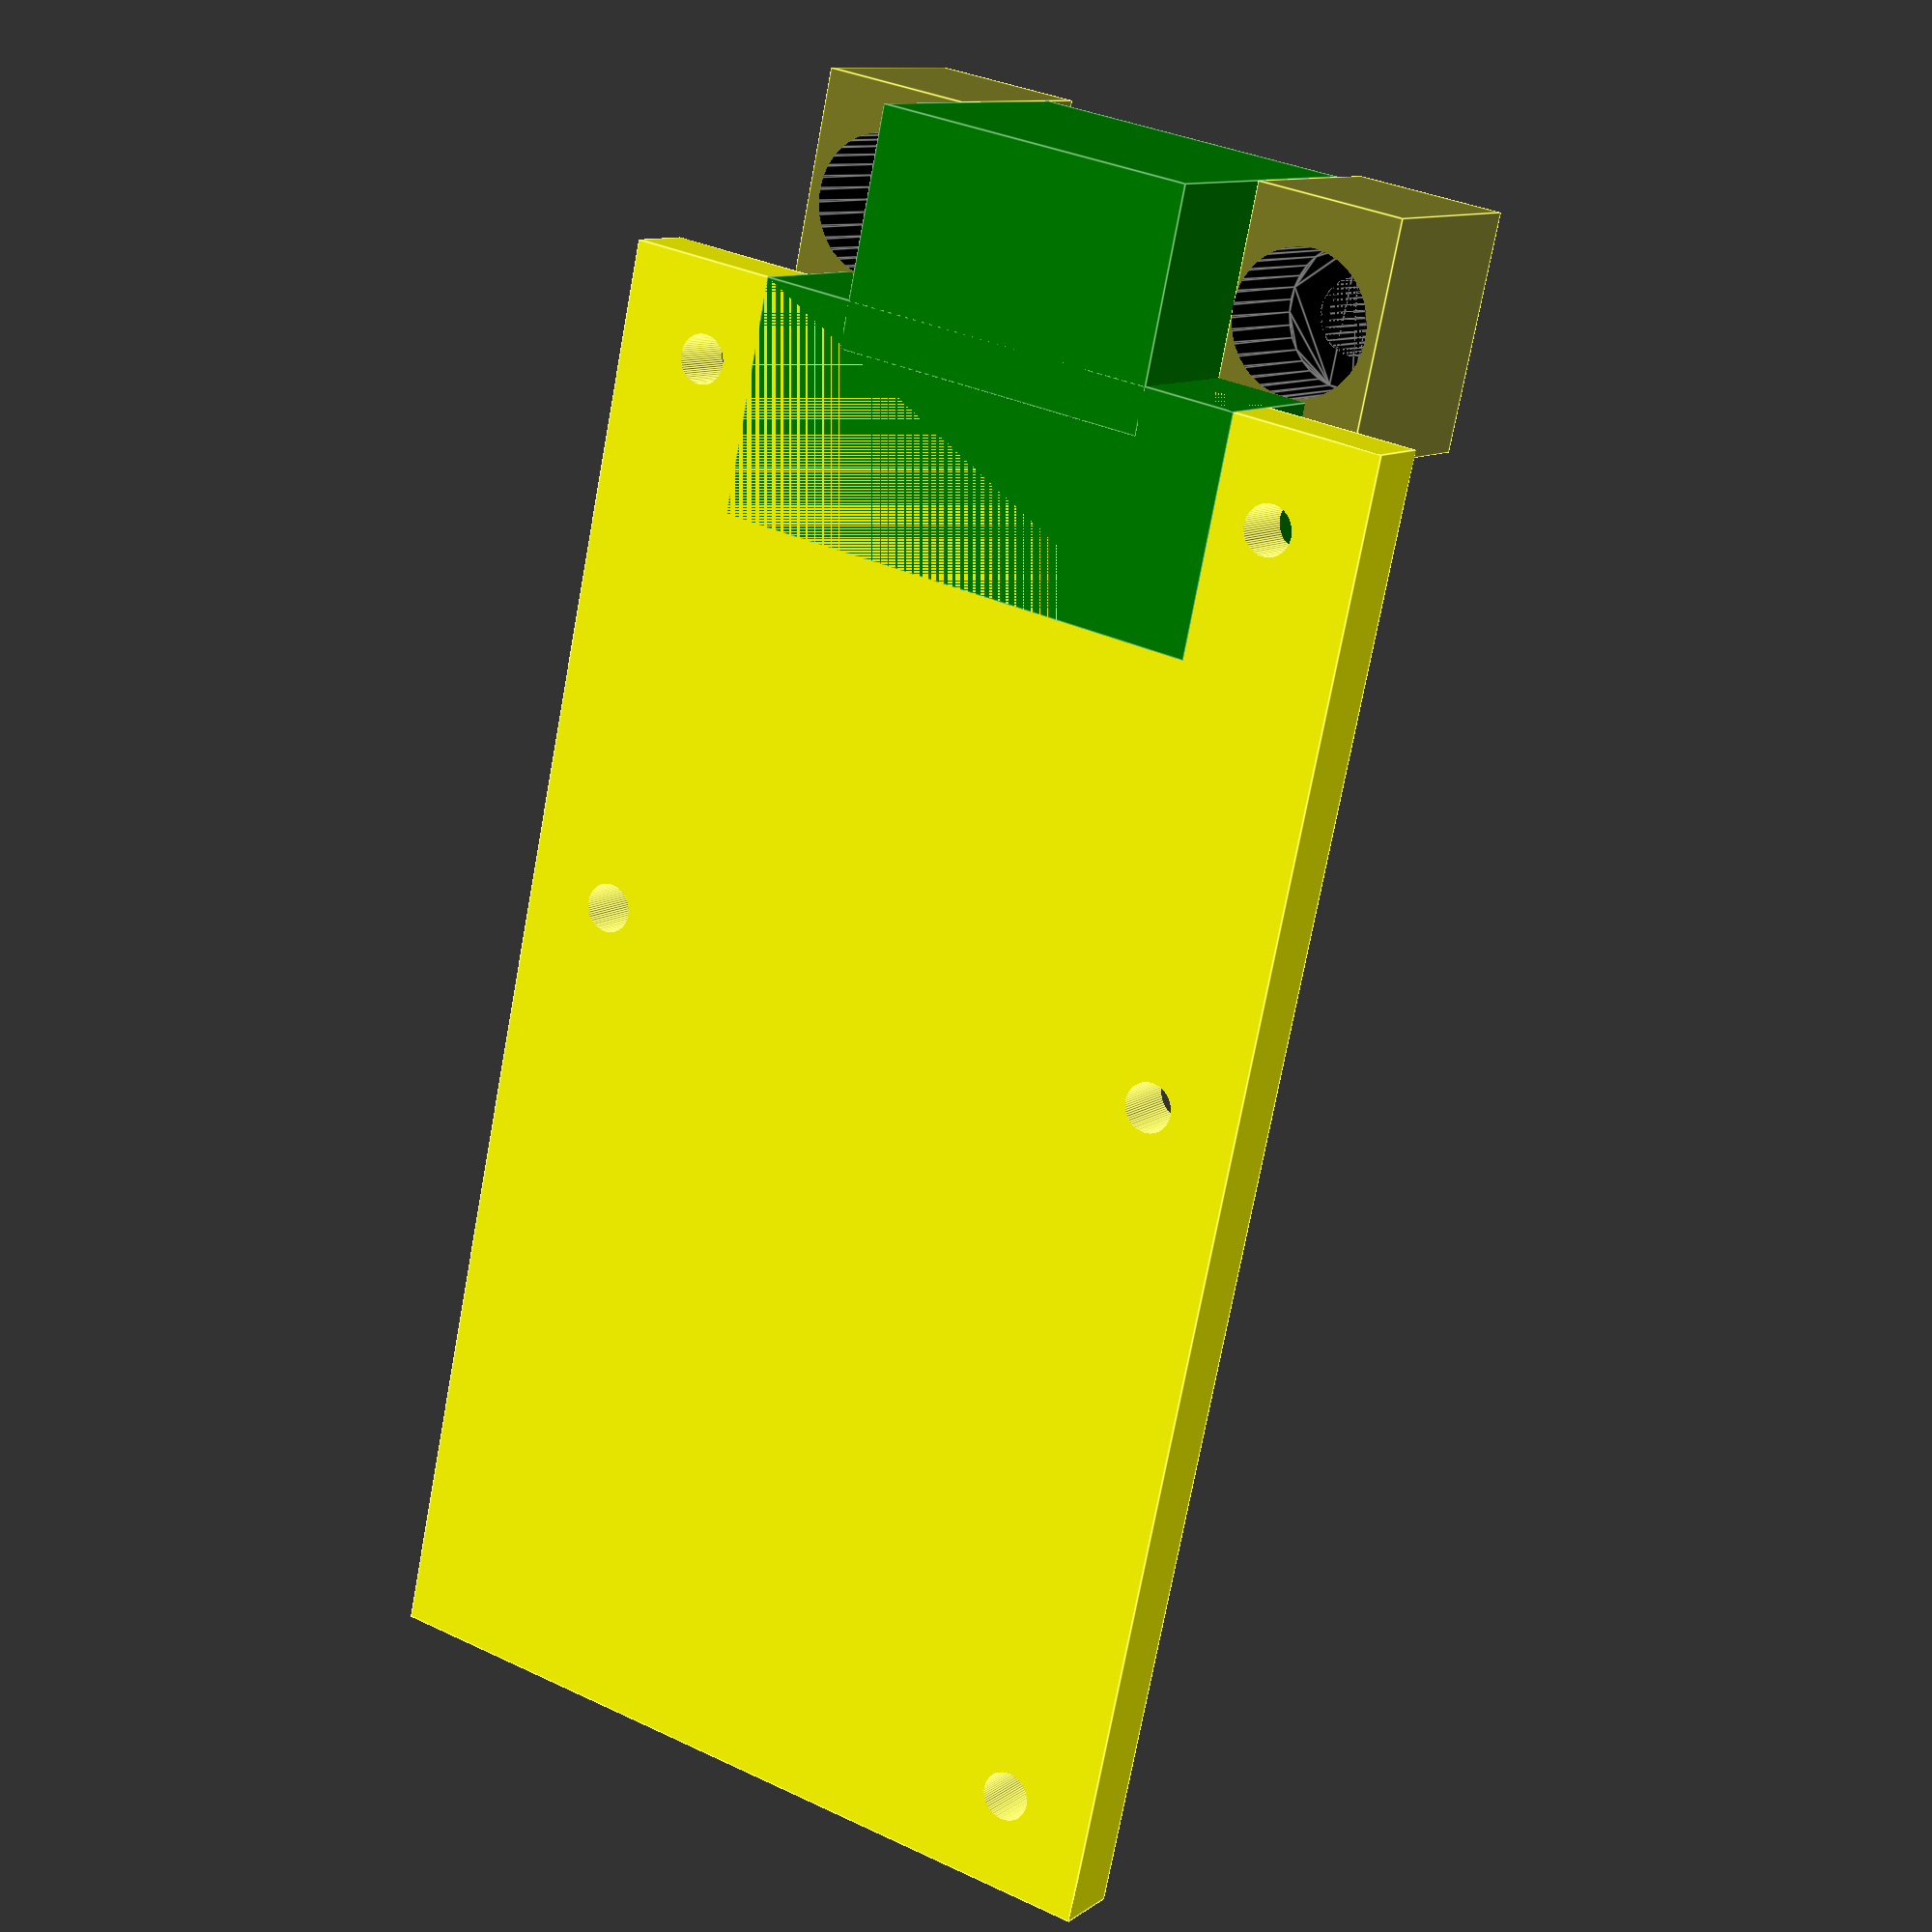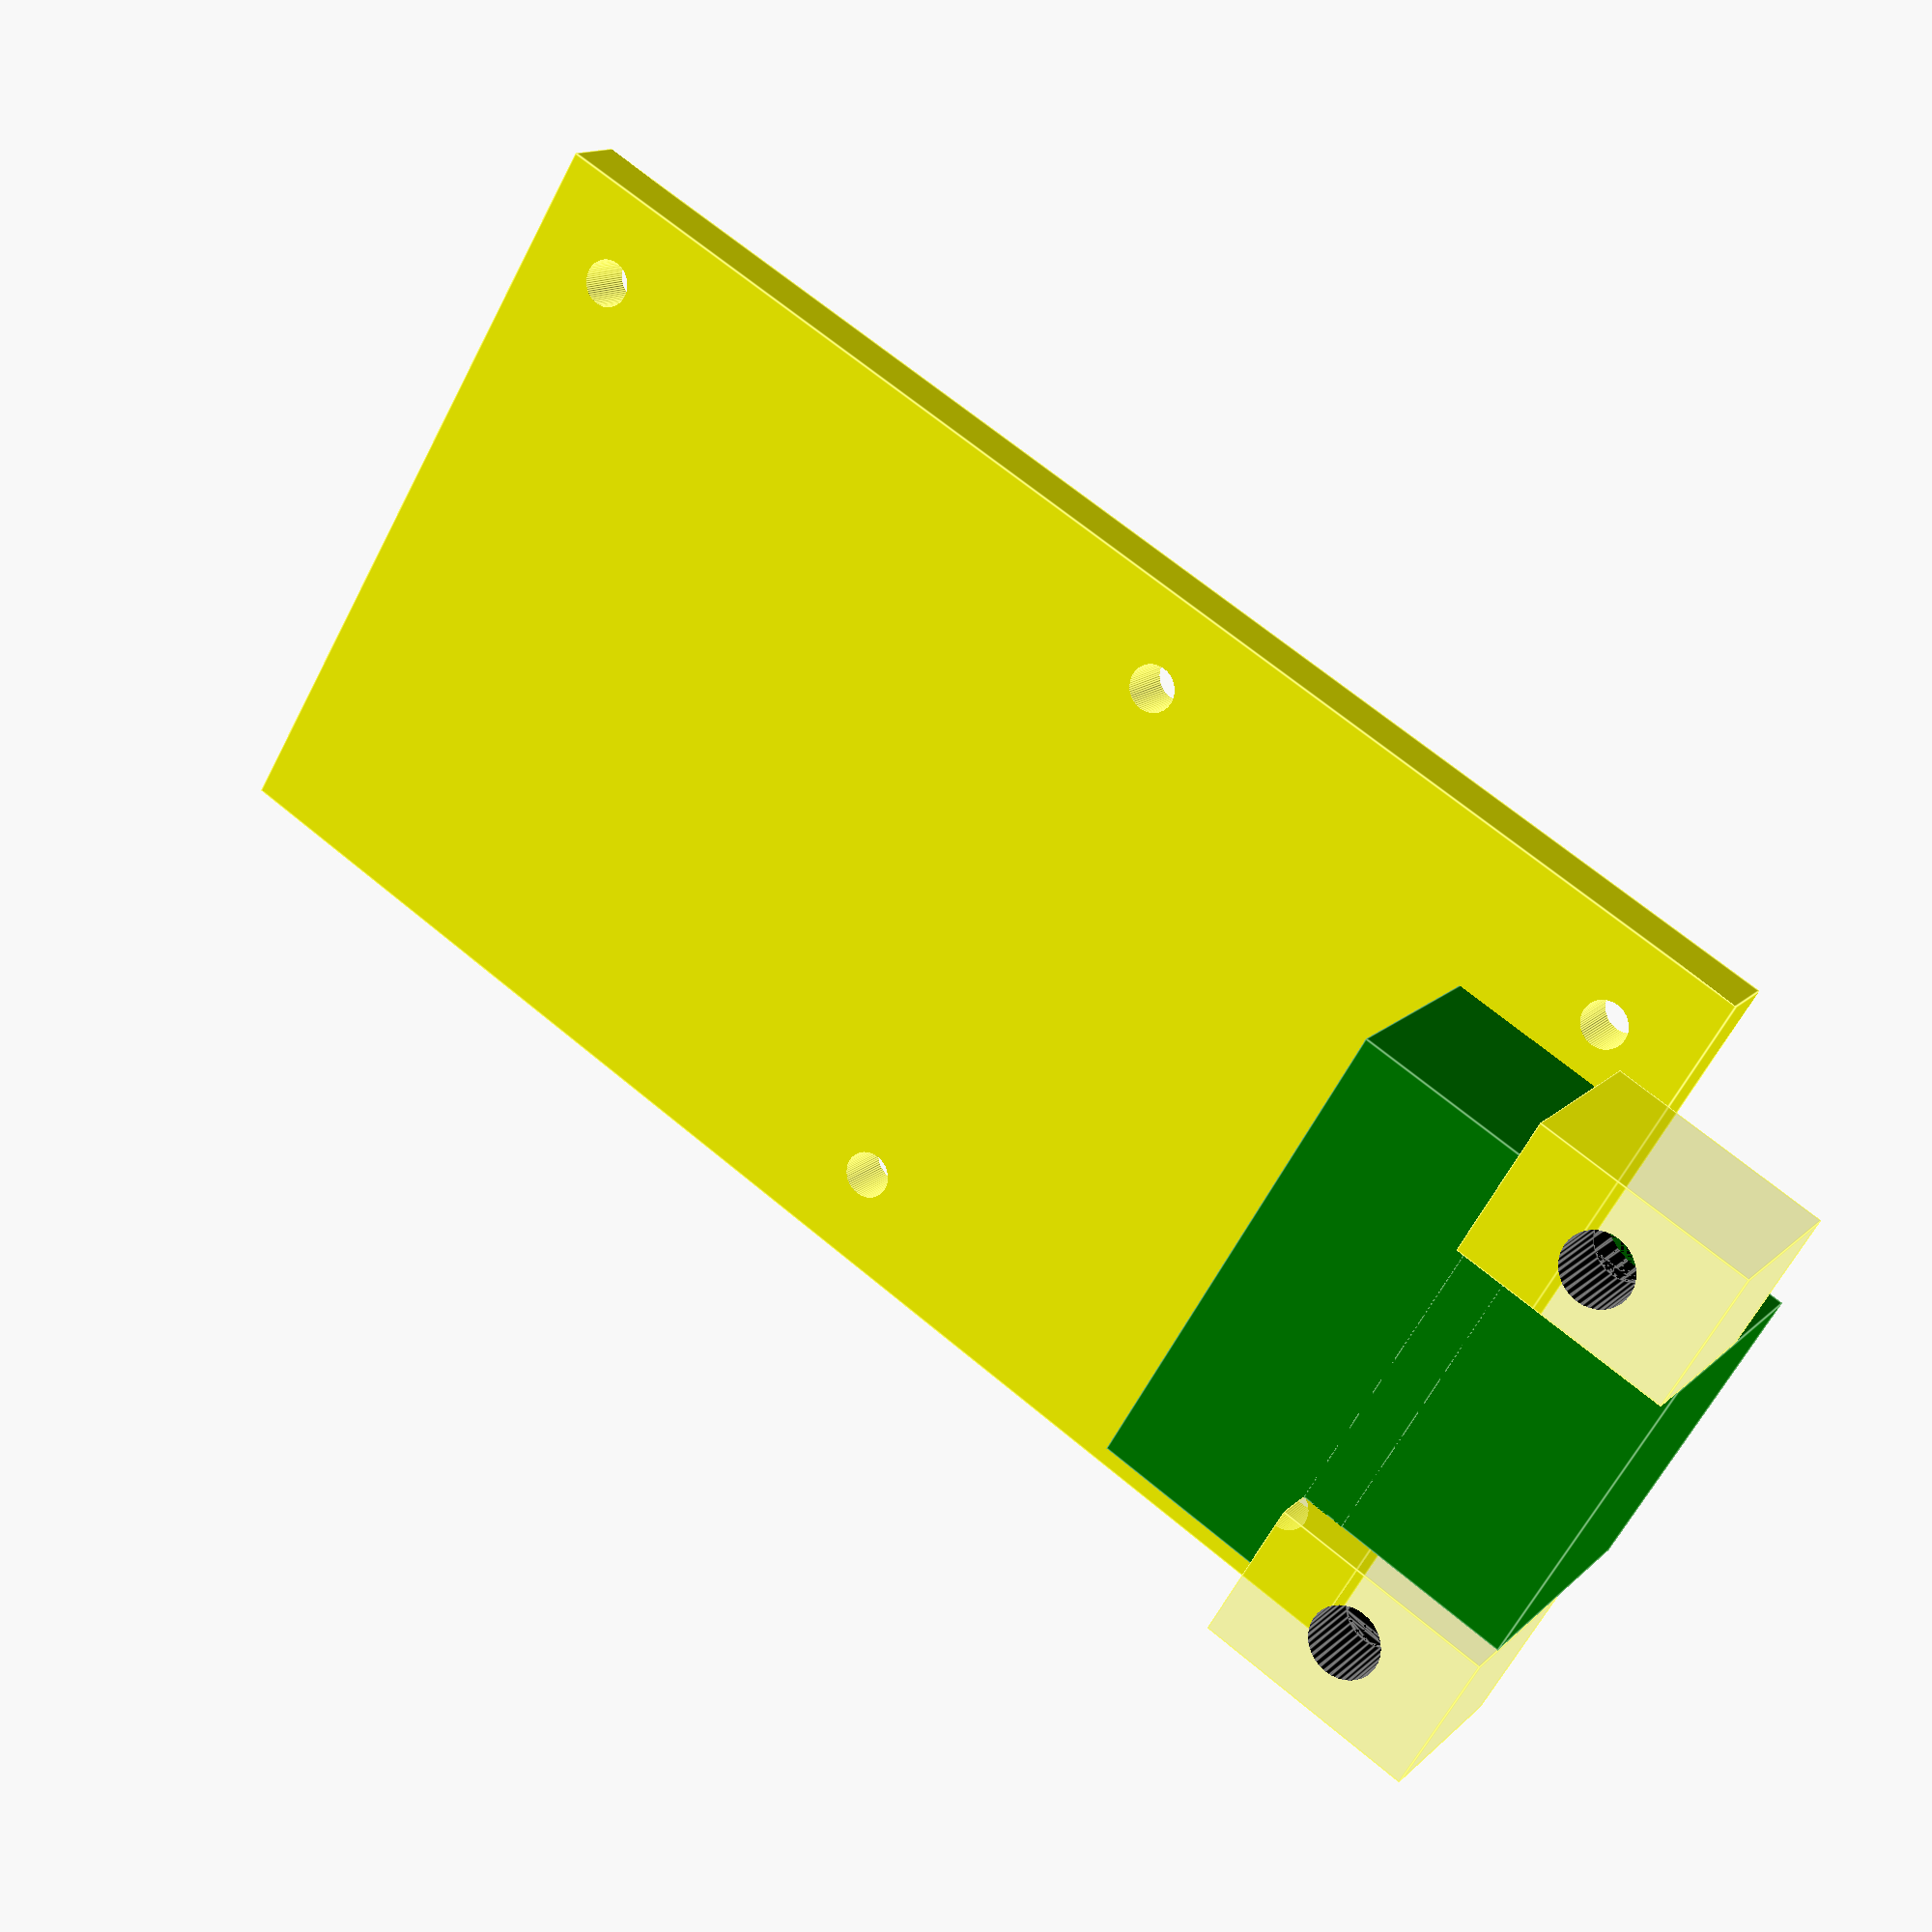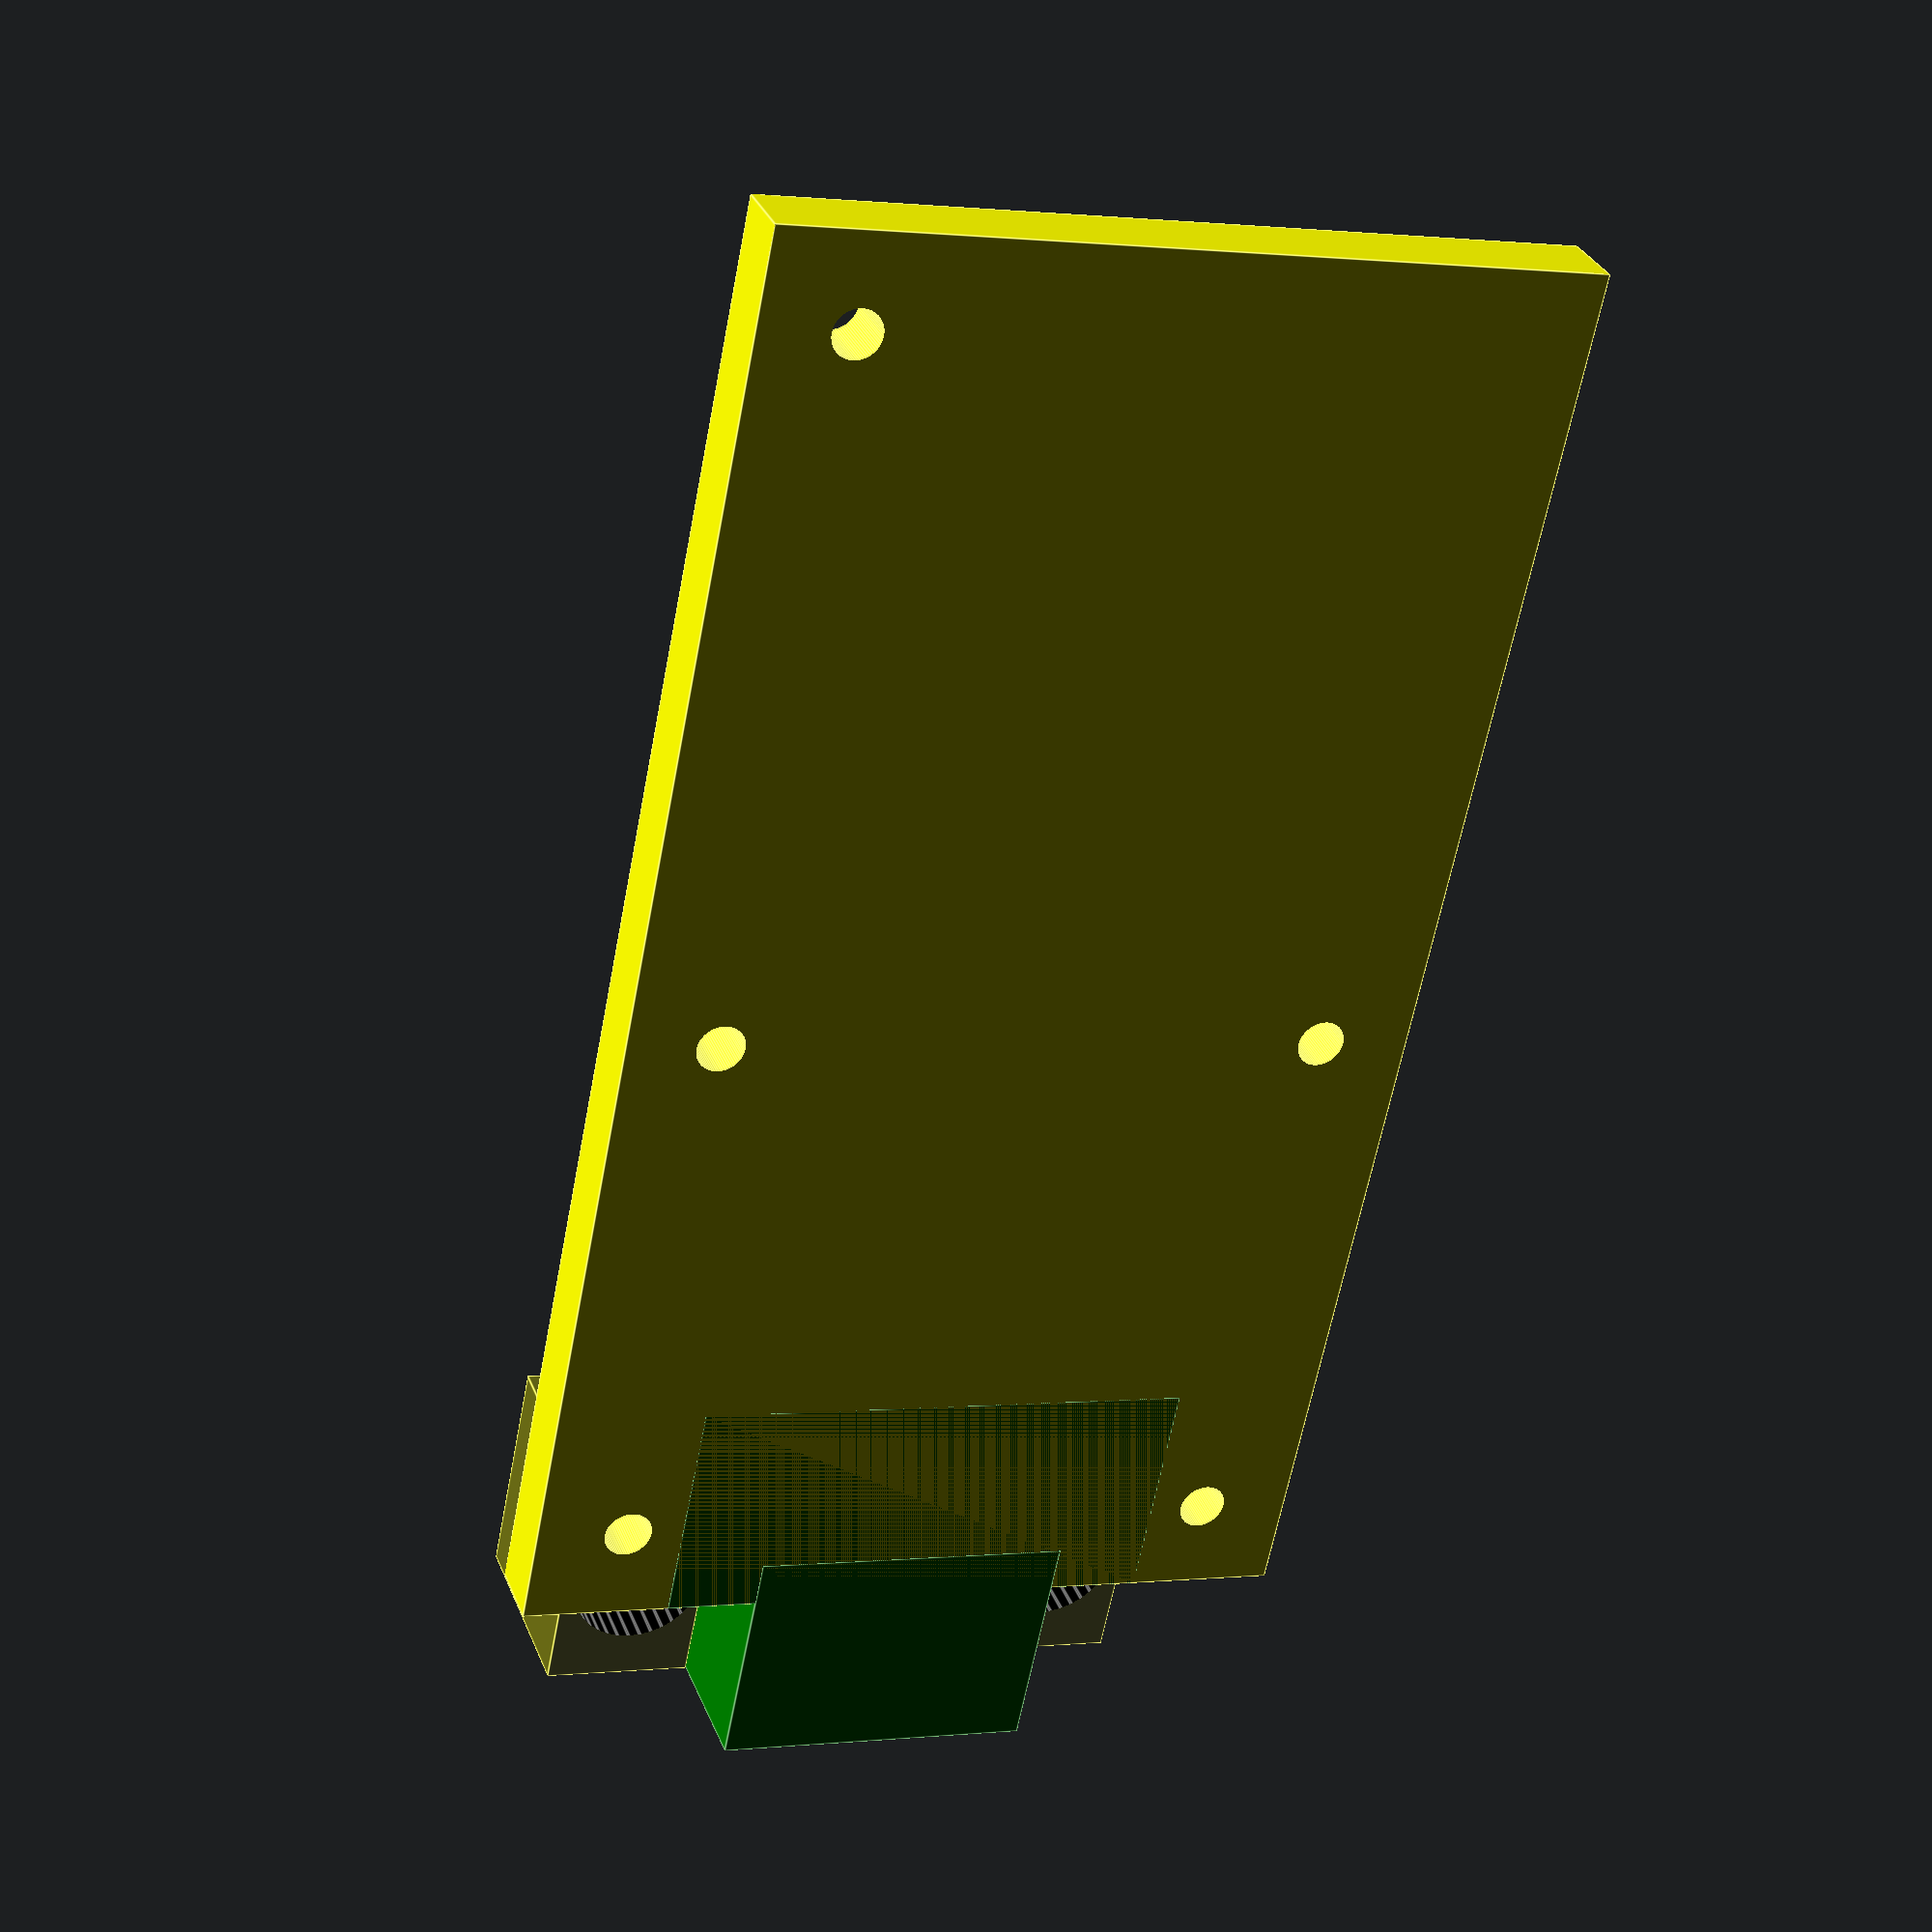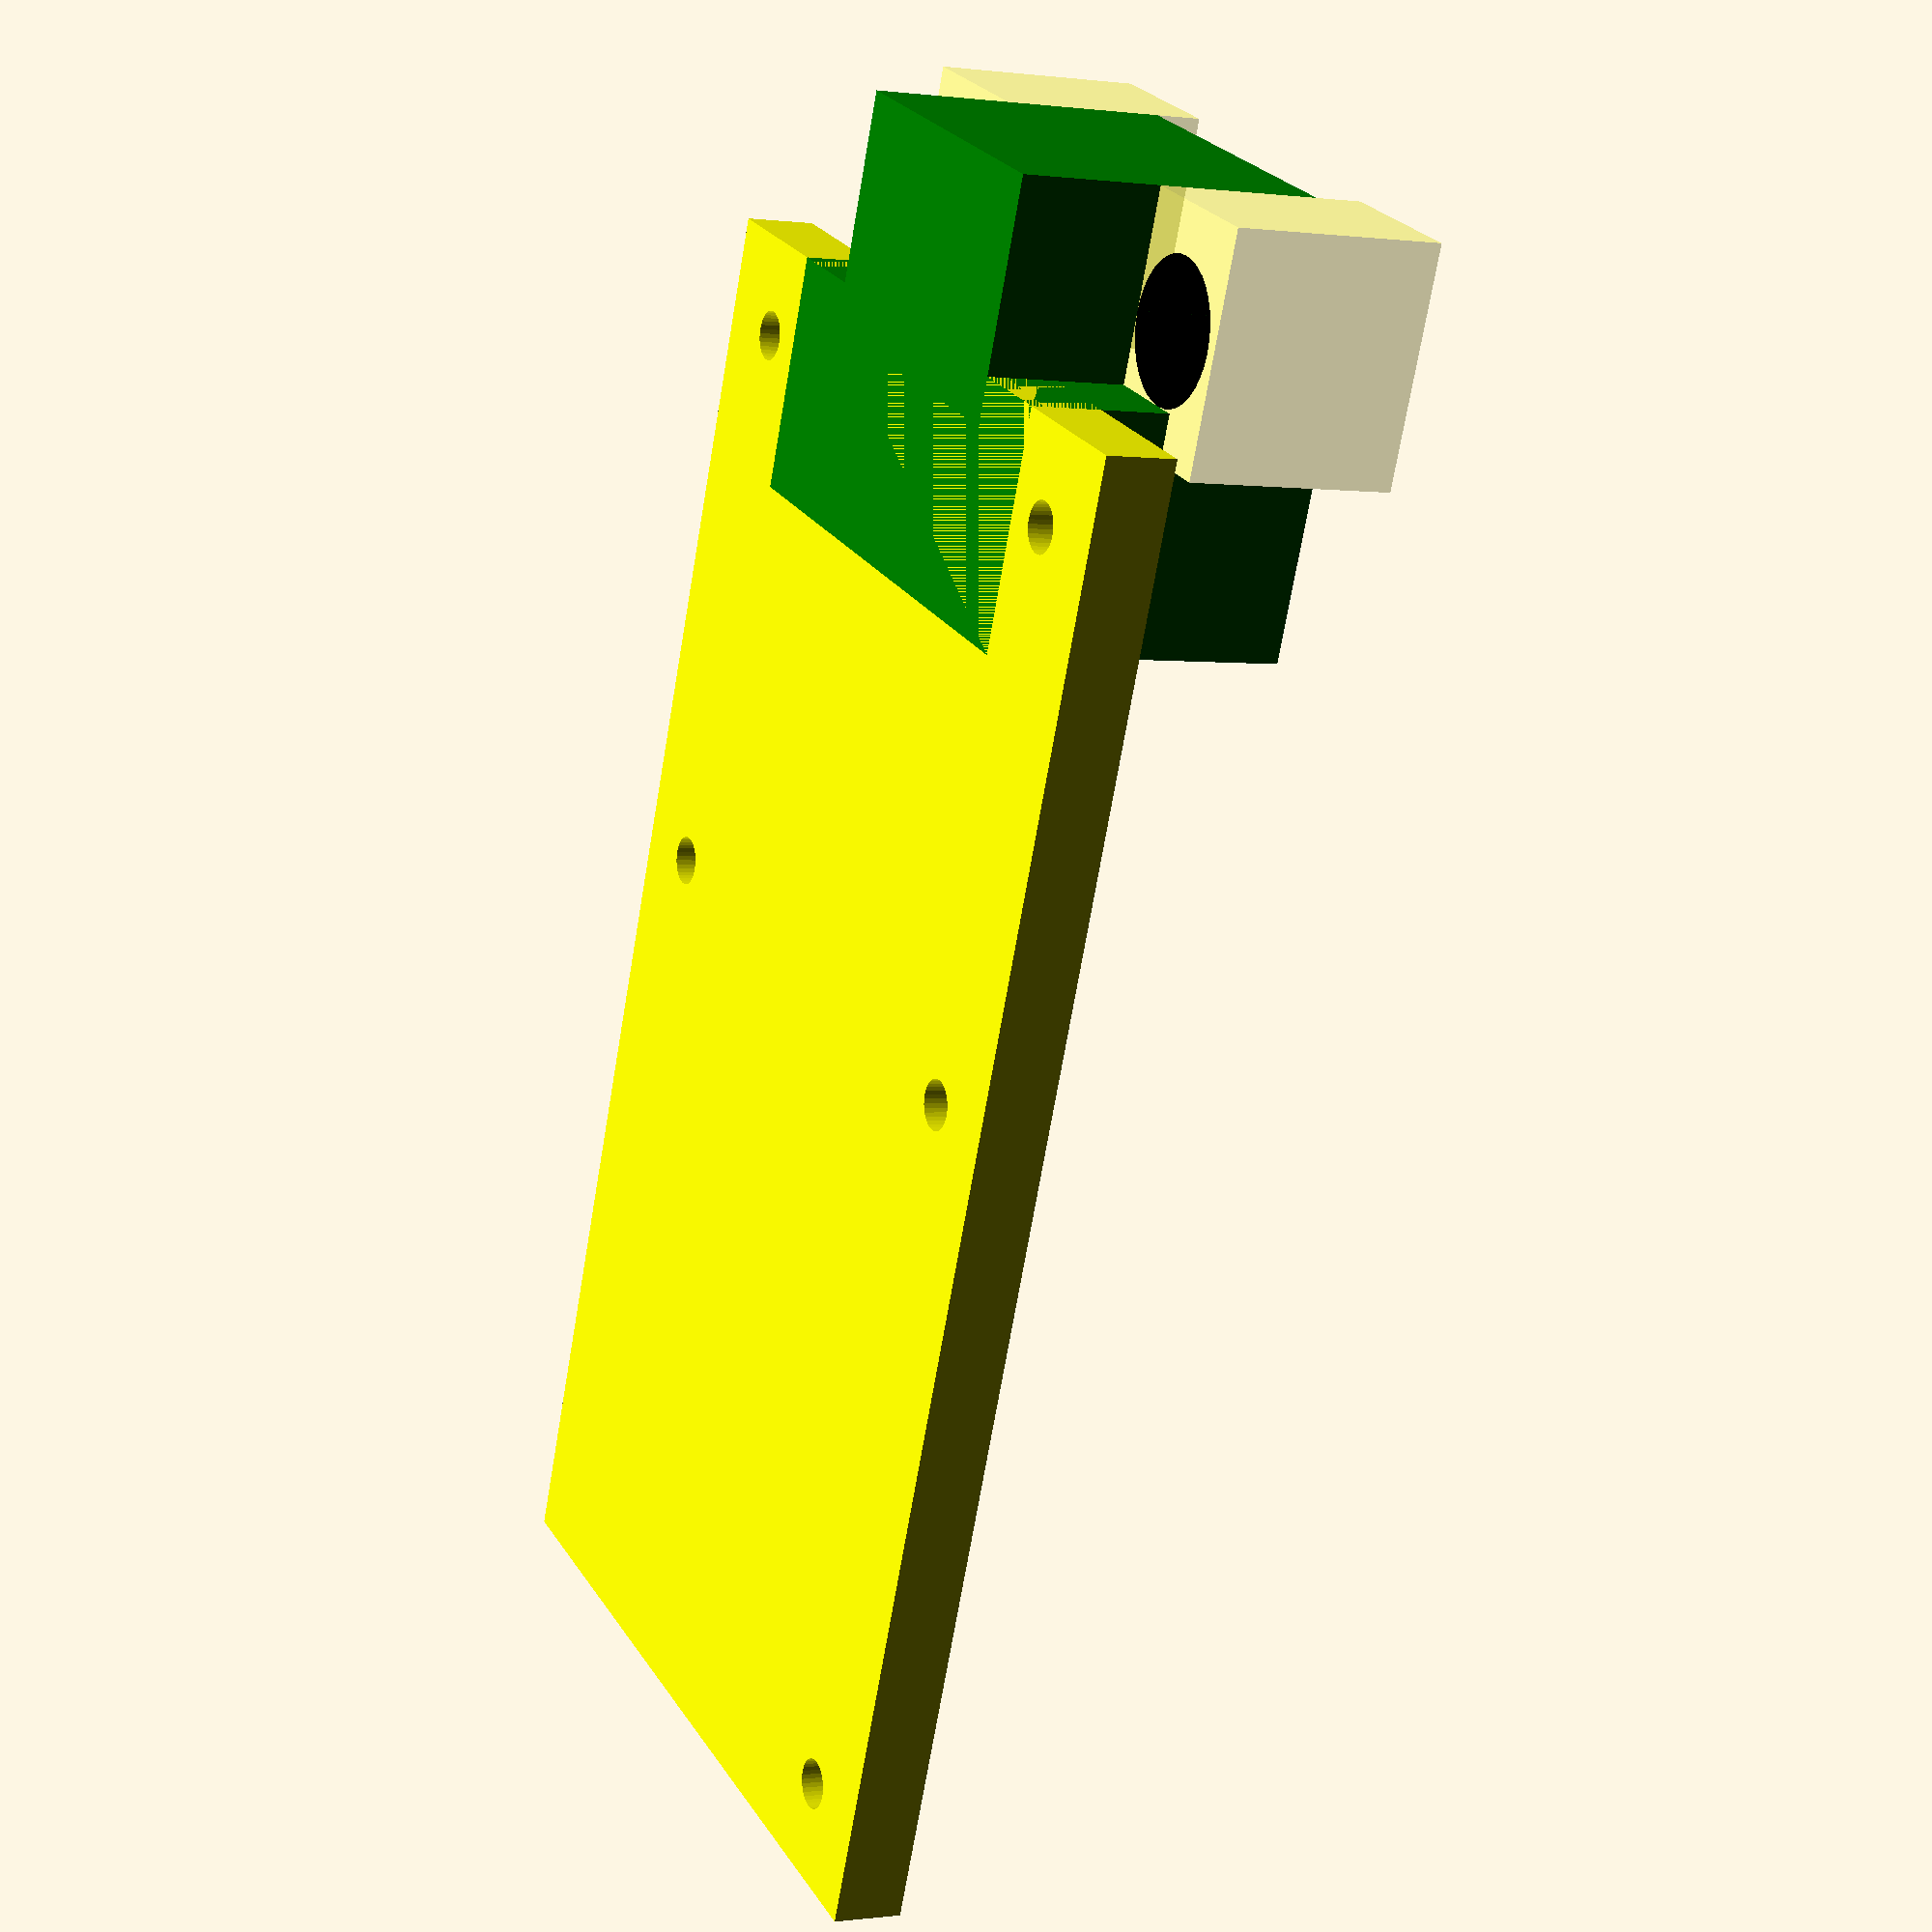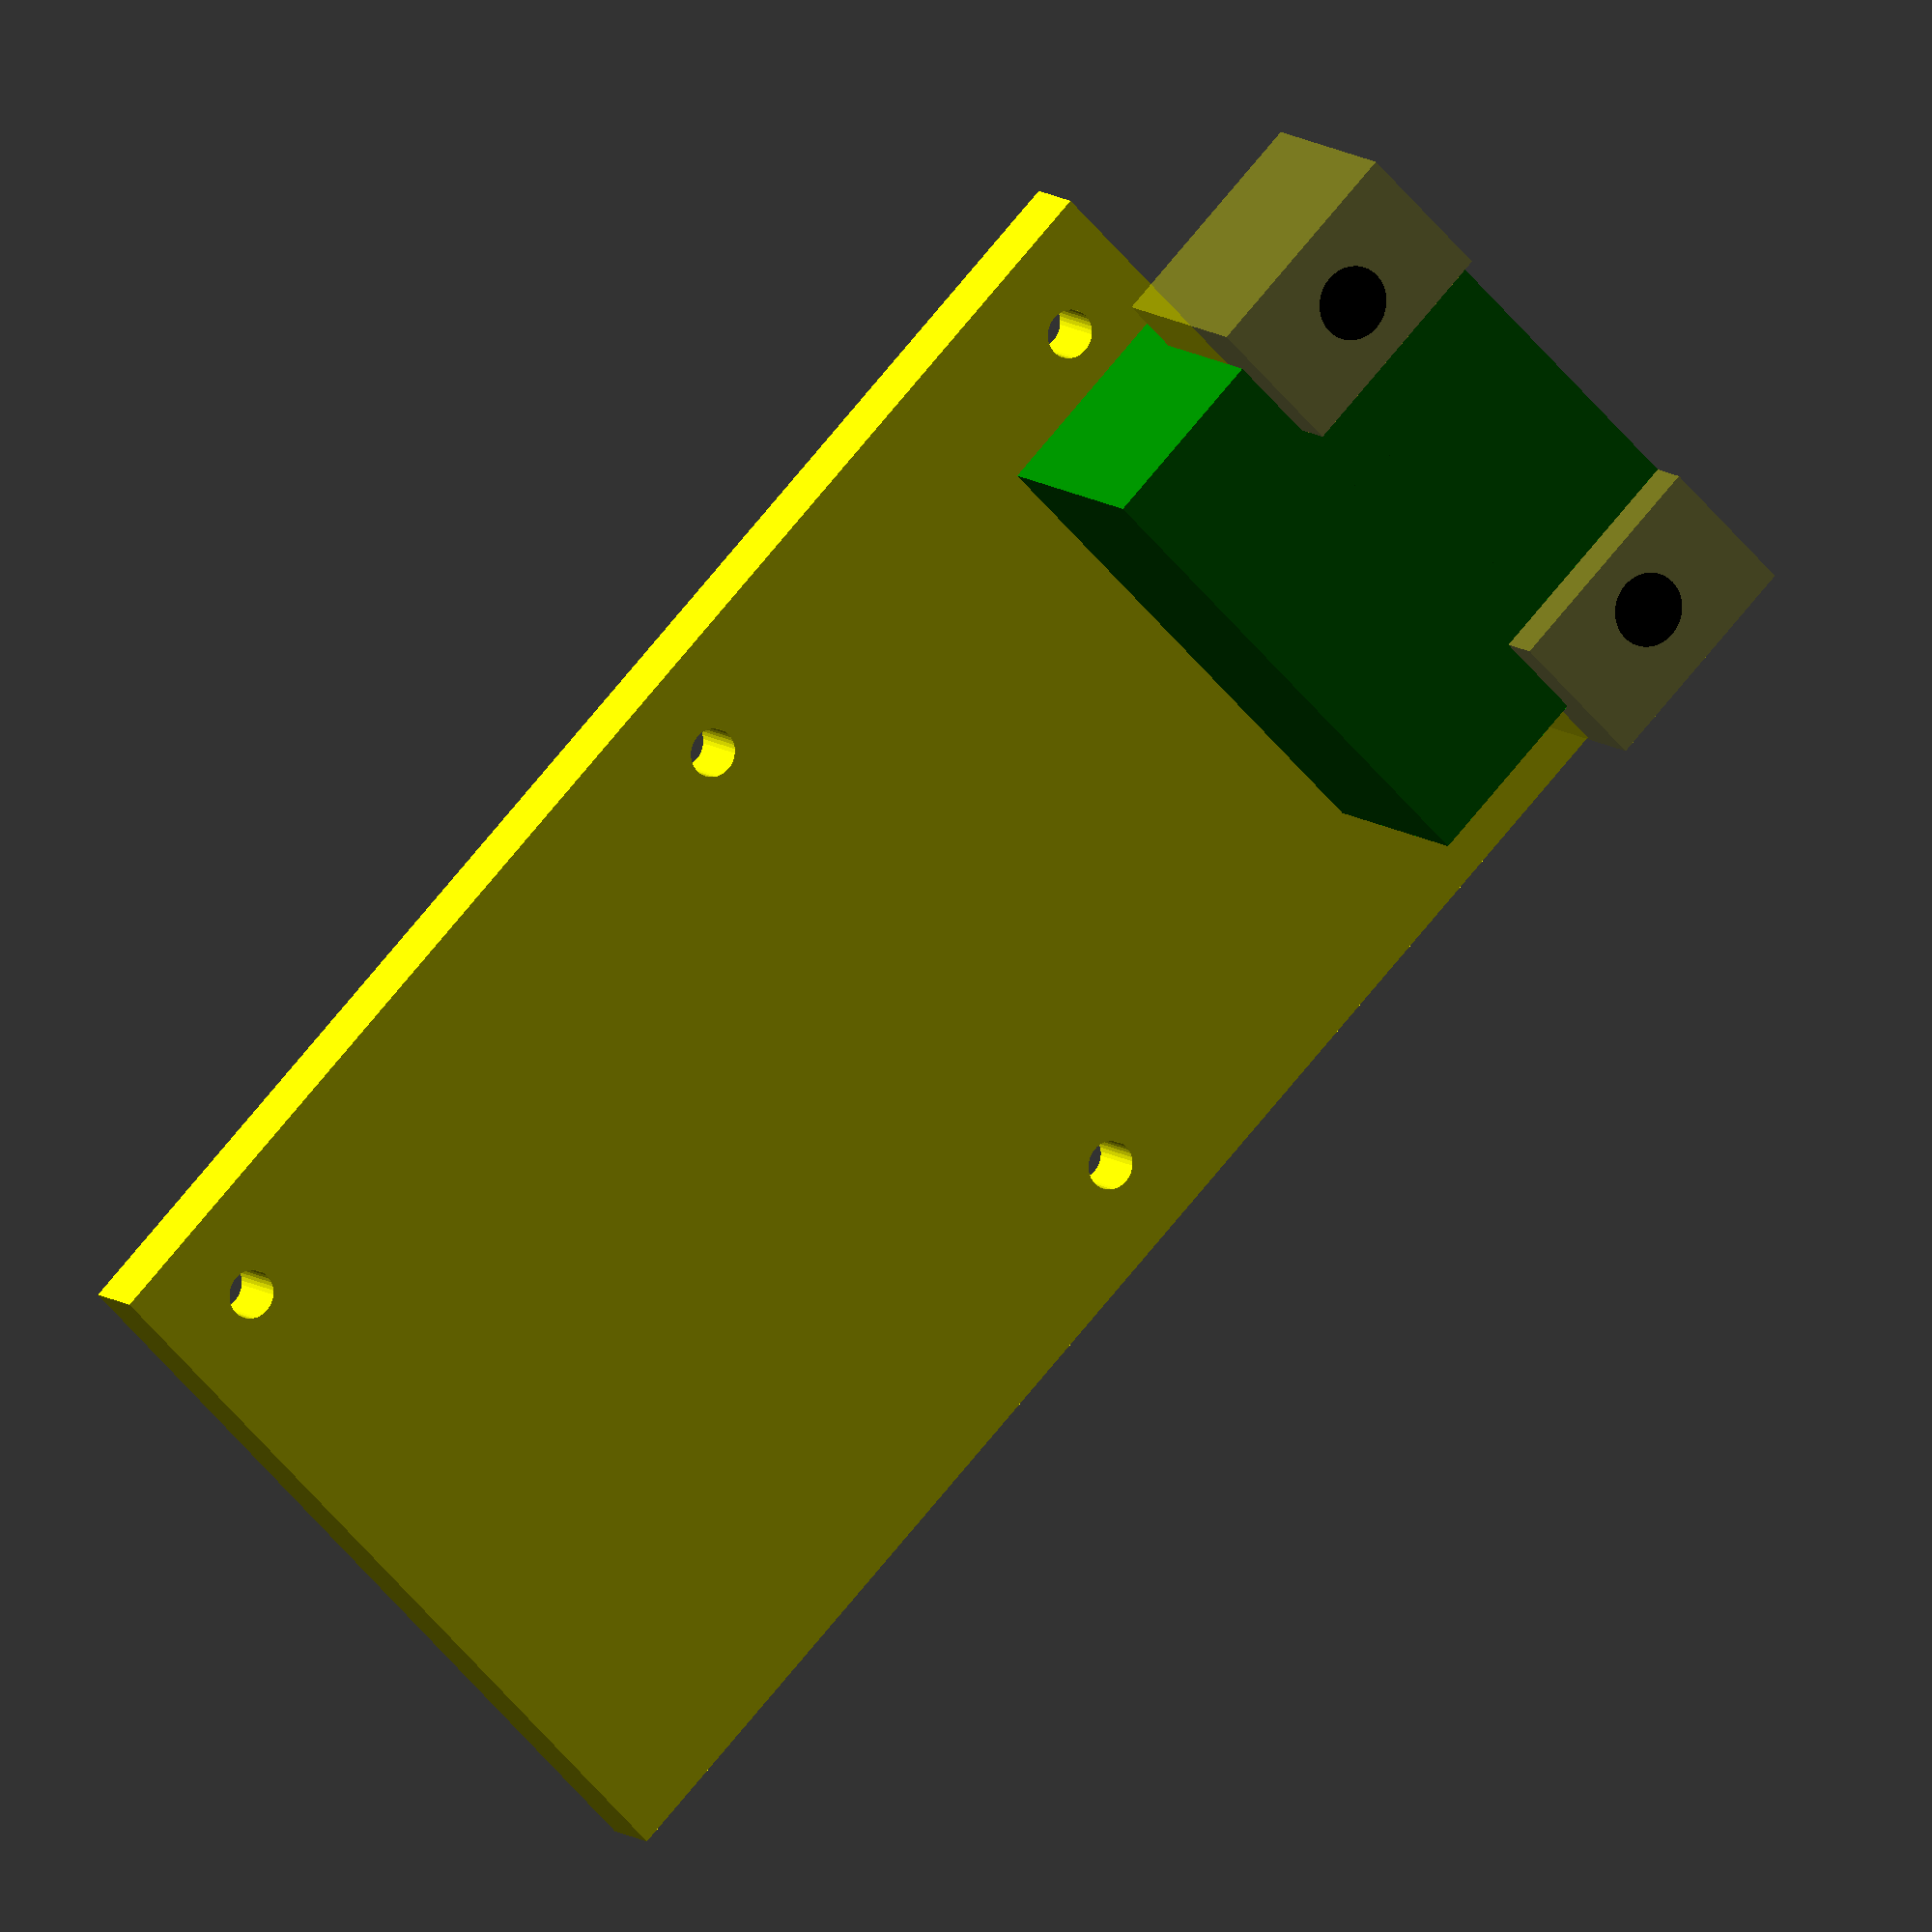
<openscad>
//top_hole_center = 45 - 15 - 3/2;
//ard_base_z_offset = 10;

thickness = 3;  // how thick is controller bed

module controller_bed(position=[0,0,0]){
    screw_thick = 2.1;
    
    dx = 0;
    
    frame = 2;  // arround the pcb
    w = 59;     // width of pcb measured
    l = 31;     // length of pcb measure
    width = w+2*frame;
    length = l+2*frame;
    cube_inside = [ length, width, thickness];
    
    color("yellow")
    translate(position)
    difference(){
        cube(cube_inside);
        {
            
        // looking at pcb from top with arduino cable on upper right and leds on lower left
            
        // bottom holes are all 1mm from boarder
        hole_dist_bottom = 1;
        
        // lower right corner of pcb
        dx = frame;
        dy = frame;
            
        // bottom right hole is 1mm from each border
        x1 = dx+1+screw_thick/2;
        y1 = dy+1+screw_thick/2;
        screw_hole( x = x1, y = y1, z = 0, d = screw_thick, angle = 0);

        // bottom middle hole is 1mm from bottom and the outer edges of the screwholes are 26mm appart
        x2 = x1;
        // use measured distance, however the edges are each 1/2 of the screwthickness too far
        // hence deduct 1/2 for each
        y2 = y1+26-screw_thick; 
        screw_hole( x = x2, y = y2, z = 0, d = screw_thick, angle = 0);
        
        // bottom left hole is 1mm from bottom and the outer edges of the screwholes are 33mm appart
        x3 = x1;
        // use measured distance, however the edges are each 1/2 of the screwthickness too far
        // hence deduct 1/2 for each
        y3 = y2+33-screw_thick;
        screw_hole( x = x3, y = y3, z = 0, d = screw_thick, angle = 0);

        // upper right hole is 1mm from each border
        x4 = dx+l-1-screw_thick/2;
        y4 = dy+1+screw_thick/2;
        screw_hole( x = x4, y = y4, z = 0, d = screw_thick, angle = 0);

        // bottom middle hole is 1mm from top and the outer edges of the screwholes are 26mm appart
        x5 = x4;
        y5 = y4 + 26 - screw_thick;
        screw_hole( x = x5, y = y5, z = 0, d = screw_thick, angle = 0);
        } // holes
    }//difference
}

module screw_hole( x, y, z, d, angle = 90){
    position = [ x, y, z ];
    turn_angle = 180+angle; // extrude only takes positive height values
    translate( position )
    rotate (a=[ 0, turn_angle, 0 ])
    linear_extrude ( height = 100, center = true)
    circle($fn=36, d=d);
}

module myM3screw(position = [0,0,0]){
    screw_d = 3.2;
    top_d = 6;

    screw_h = 20;
    top_h = 35;
    
    z=-screw_h;
    pos_screw = [0,0,z];
    pos_top = [0,0,z+screw_h];    
    
    color("black")
    translate(position)
    union(){
    translate(pos_screw)
    linear_extrude ( height = screw_h, center = false)
    circle($fn=36, d=screw_d);
    
    translate(pos_top)
    linear_extrude ( height = top_h, center = false)
    circle($fn=36, d=top_d);
    }
}
//myM3screw([3,3,30]);

    
// size of shoe
shoe_width = 6.5;
shoe_length = 10;
shoe_height = 4+5; // groove = 5mm, base is 4mm
bridge_height = 25-10; // how high is the controller positioned

module one_shoe(position=[0,0,0]){


    cube_size = [shoe_width, shoe_length, shoe_height];
  
    // position of screwhole - left is 2mm, then hol
    x = 2 + 3/2;//width/2;
    y = shoe_length/2;    
    // how thick is area where screw holds down the shoe
    offset_screw_head = 4;
    
    translate(position)
    difference(){
        color("yellow",0.35)
        cube(cube_size);
        myM3screw([x,y,offset_screw_head]);
    }
}

module bridge(w,d,h, position=[0,0,0]){
    cube_size = [w,d,h];
    color("green")
    translate(position)
    cube(cube_size);
}

module solids(){
    
    groove_height = 2;  // height of the groove between the screws
    x_distance = 14;   // distance between the shoes, facing inner edges
    bridge_shoe_overlap = 2;        // how much does the bridge reach into the shoes
    bridge_thickness = 10;
    union() {
        x_bed = -(31/2 + 2) - shoe_length - 3.5;
        y_bed = -bridge_shoe_overlap/2-1;
        z_pos = bridge_height-thickness;
        rotate([0,0,180])
        controller_bed(position=[x_bed,y_bed,z_pos]);
        pos1=[0,0,0];
        one_shoe(pos1);
        // rotate because the screw hole is not centered, then move stuff over as per size
        // after first print the distance between the shoes was to short by ~6-7mm
        // when I added an additional shoe_width to the distance it worked, not sure why
        pos2=[-2*shoe_width-x_distance,-shoe_length,0];
        rotate([0,0,180]) one_shoe(pos2);

        top_height = 13;    // 13 is max or the  thin bridge starts moving down
        // this is the bulk part connected to the pillars
        // as above : added one more shoe_width the width
        main_x = x_distance+2*shoe_width;
        main_y = bridge_thickness;
        main_z = bridge_height - groove_height - top_height;
        main_bridge_pos = [0,-bridge_thickness+bridge_shoe_overlap,groove_height];
        bridge(main_x,main_y,main_z,main_bridge_pos);
        
        // this is the thinner part, a little thinner so that screws holes for the controller fit
        thinner = 5;
        thin_x = x_distance+2*shoe_width - thinner;
        thin_y = bridge_thickness;
        thin_z = top_height;
        thin_bridge_pos = [thinner/2,-bridge_thickness+bridge_shoe_overlap,groove_height+main_z];
        bridge(thin_x, thin_y, thin_z, thin_bridge_pos);
        
         // this is the connection between the shoes
        conn_x = x_distance;
        conn_y = bridge_thickness;
        conn_z = bridge_height - groove_height;
        conn_bridge_pos = [shoe_width,0,groove_height];
        bridge(conn_x, conn_y, conn_z, conn_bridge_pos);
        
    }
}

solids();

</openscad>
<views>
elev=169.4 azim=192.3 roll=148.8 proj=p view=edges
elev=346.5 azim=239.2 roll=207.3 proj=p view=edges
elev=328.4 azim=191.5 roll=340.5 proj=p view=edges
elev=179.9 azim=202.1 roll=116.6 proj=p view=wireframe
elev=350.9 azim=314.7 roll=153.3 proj=o view=wireframe
</views>
